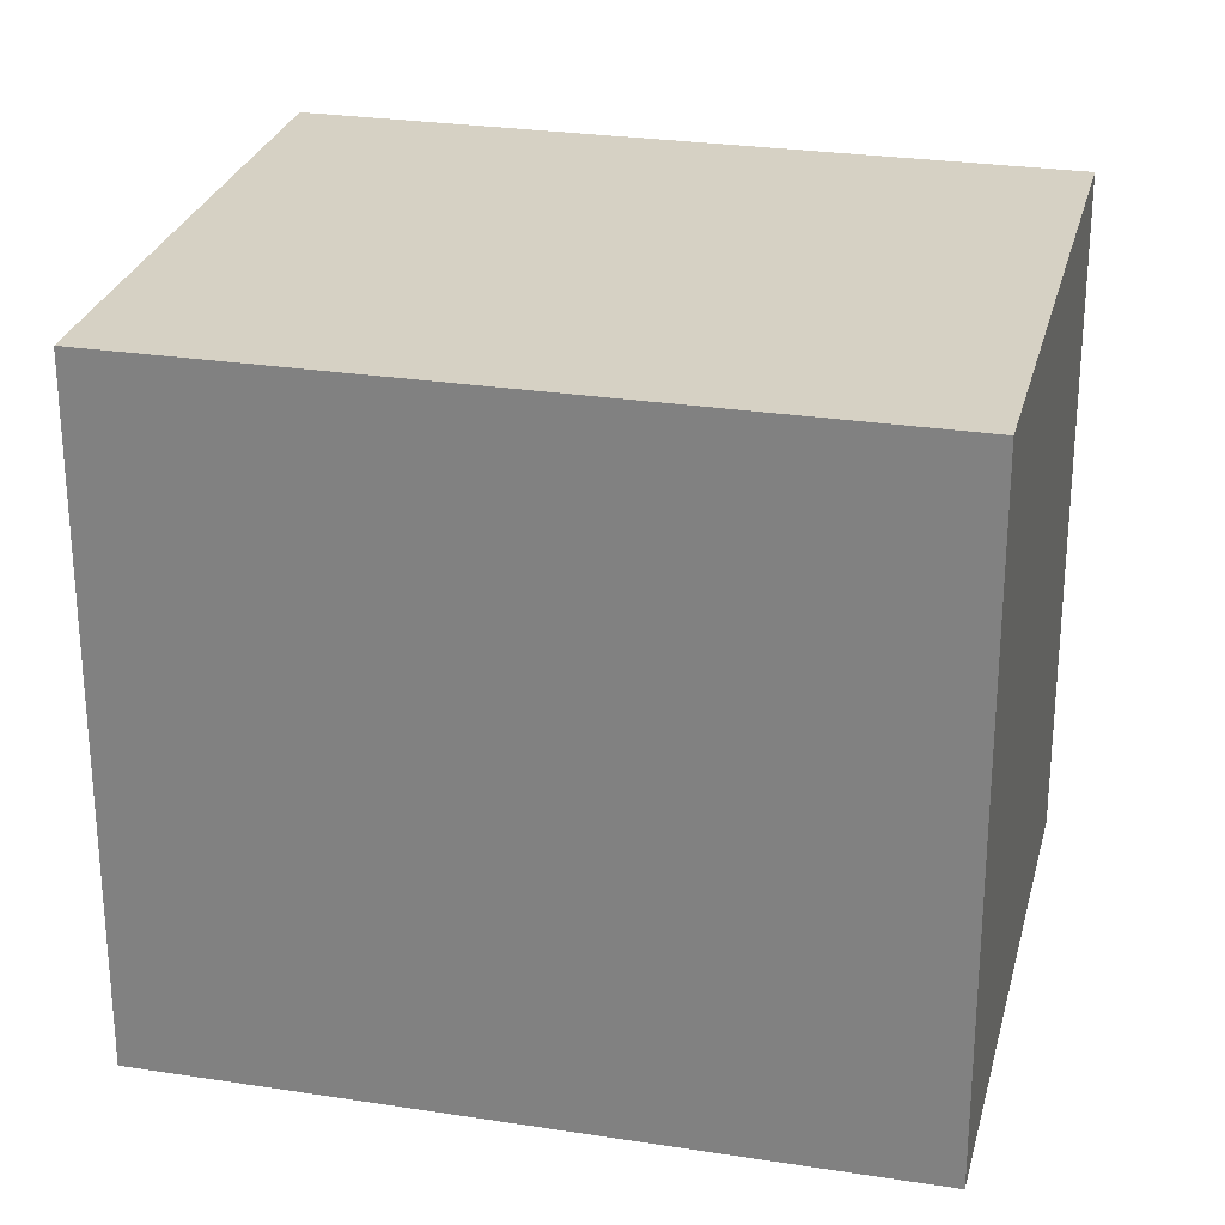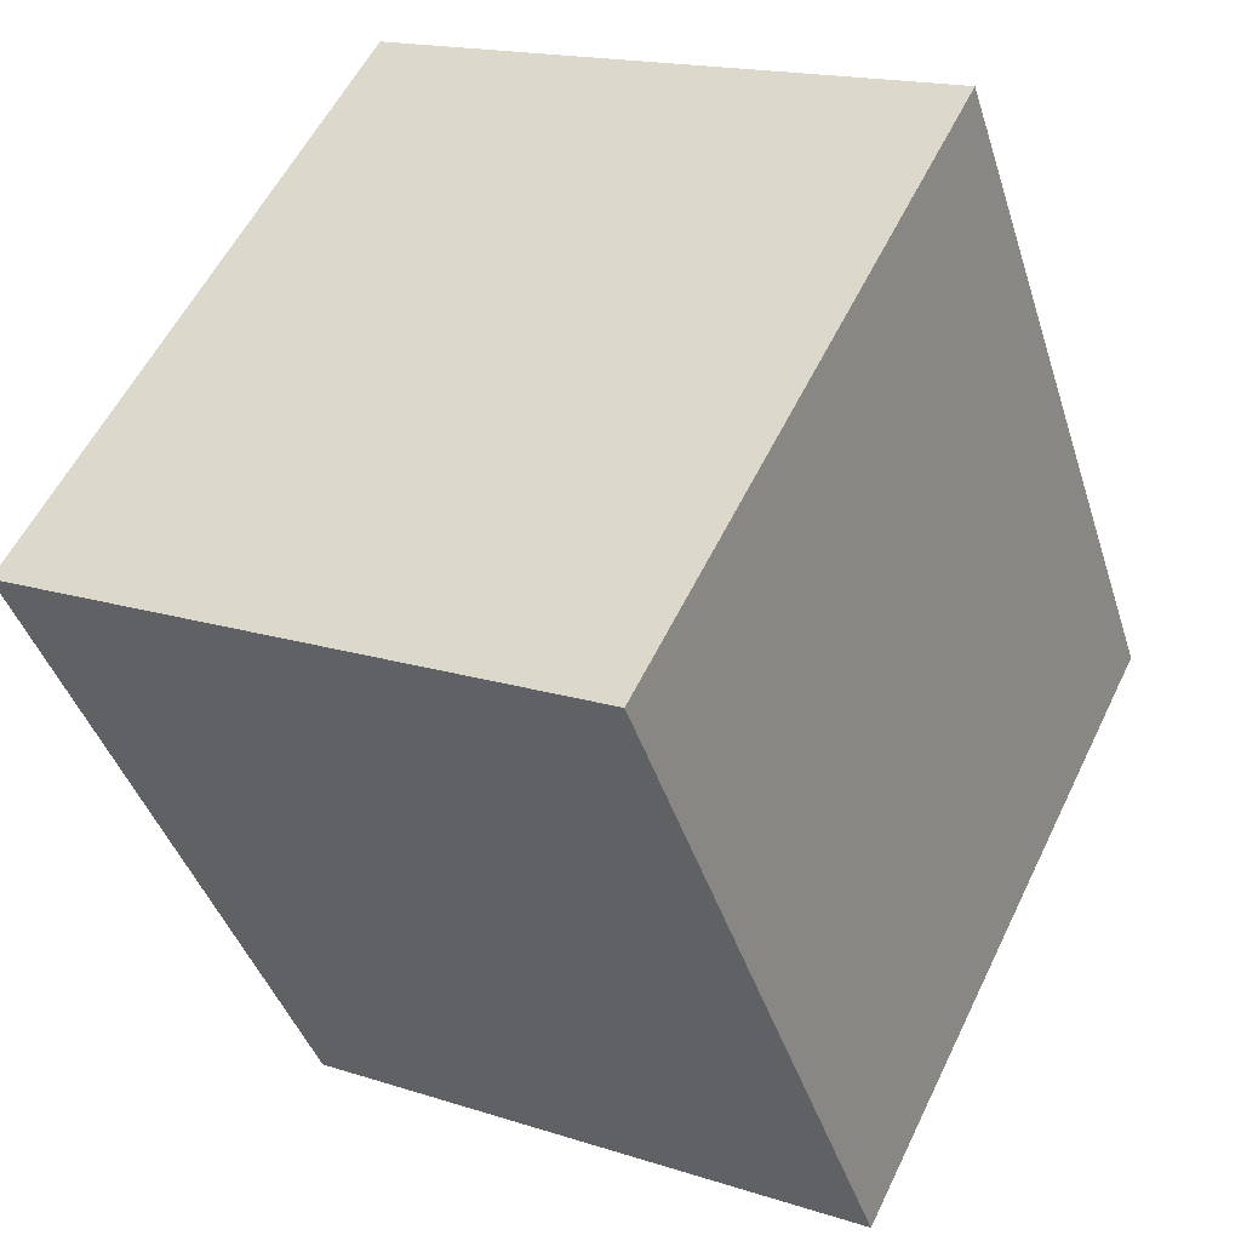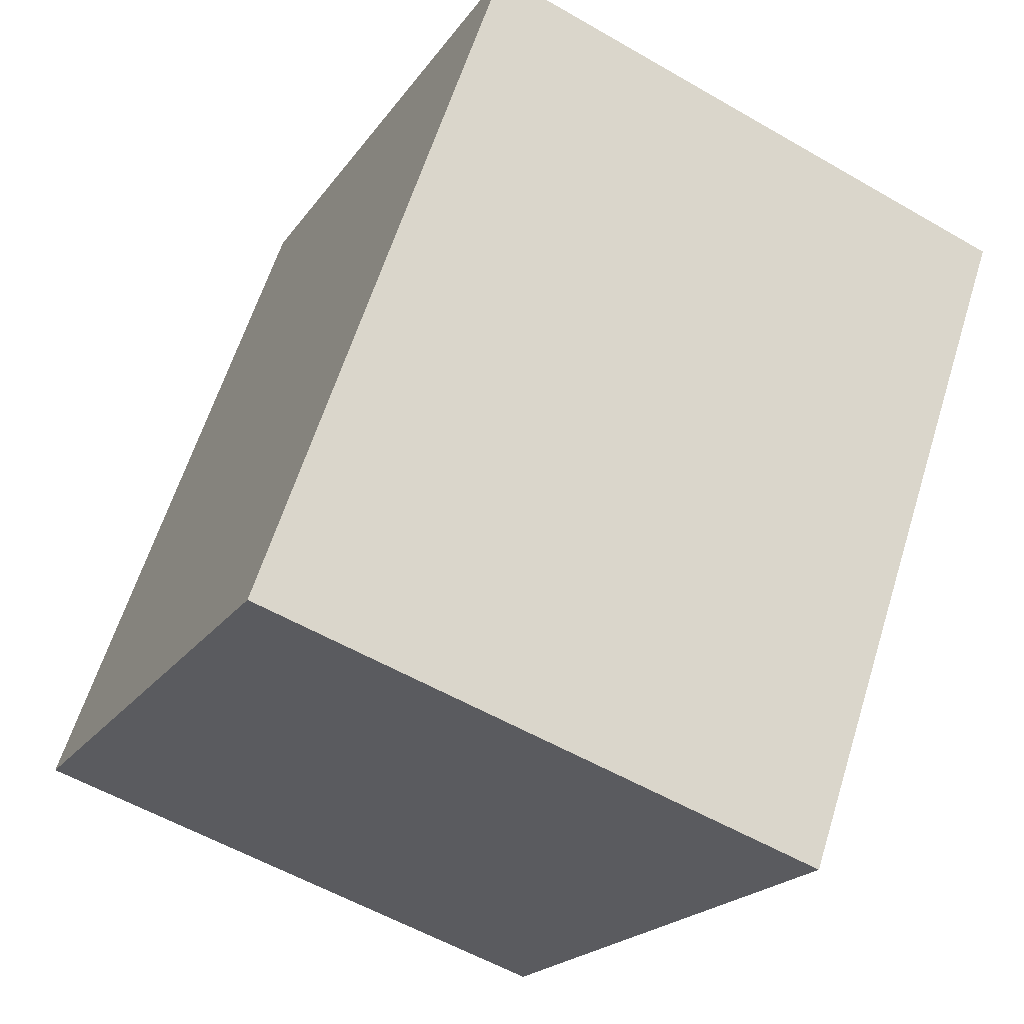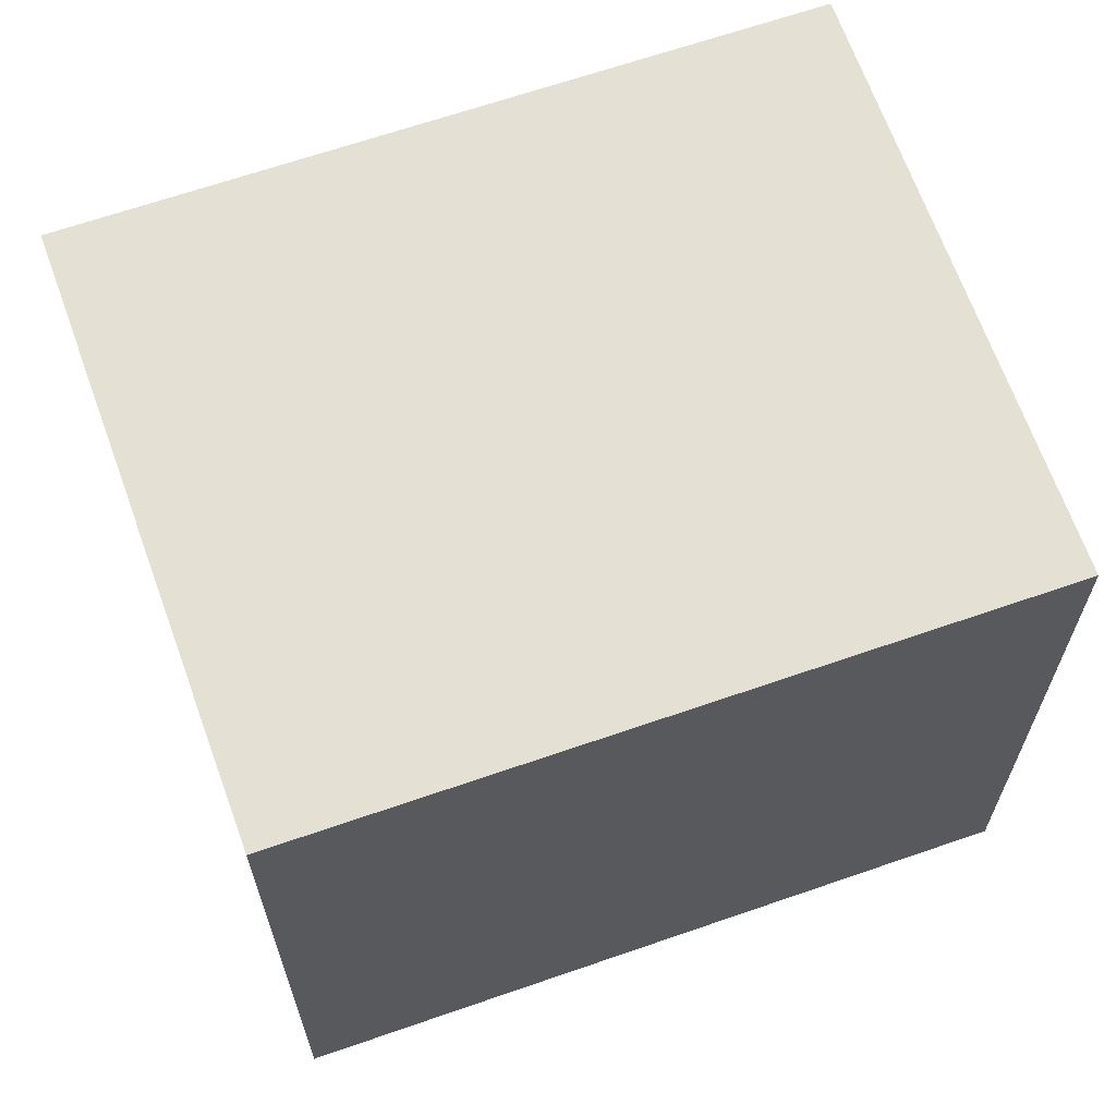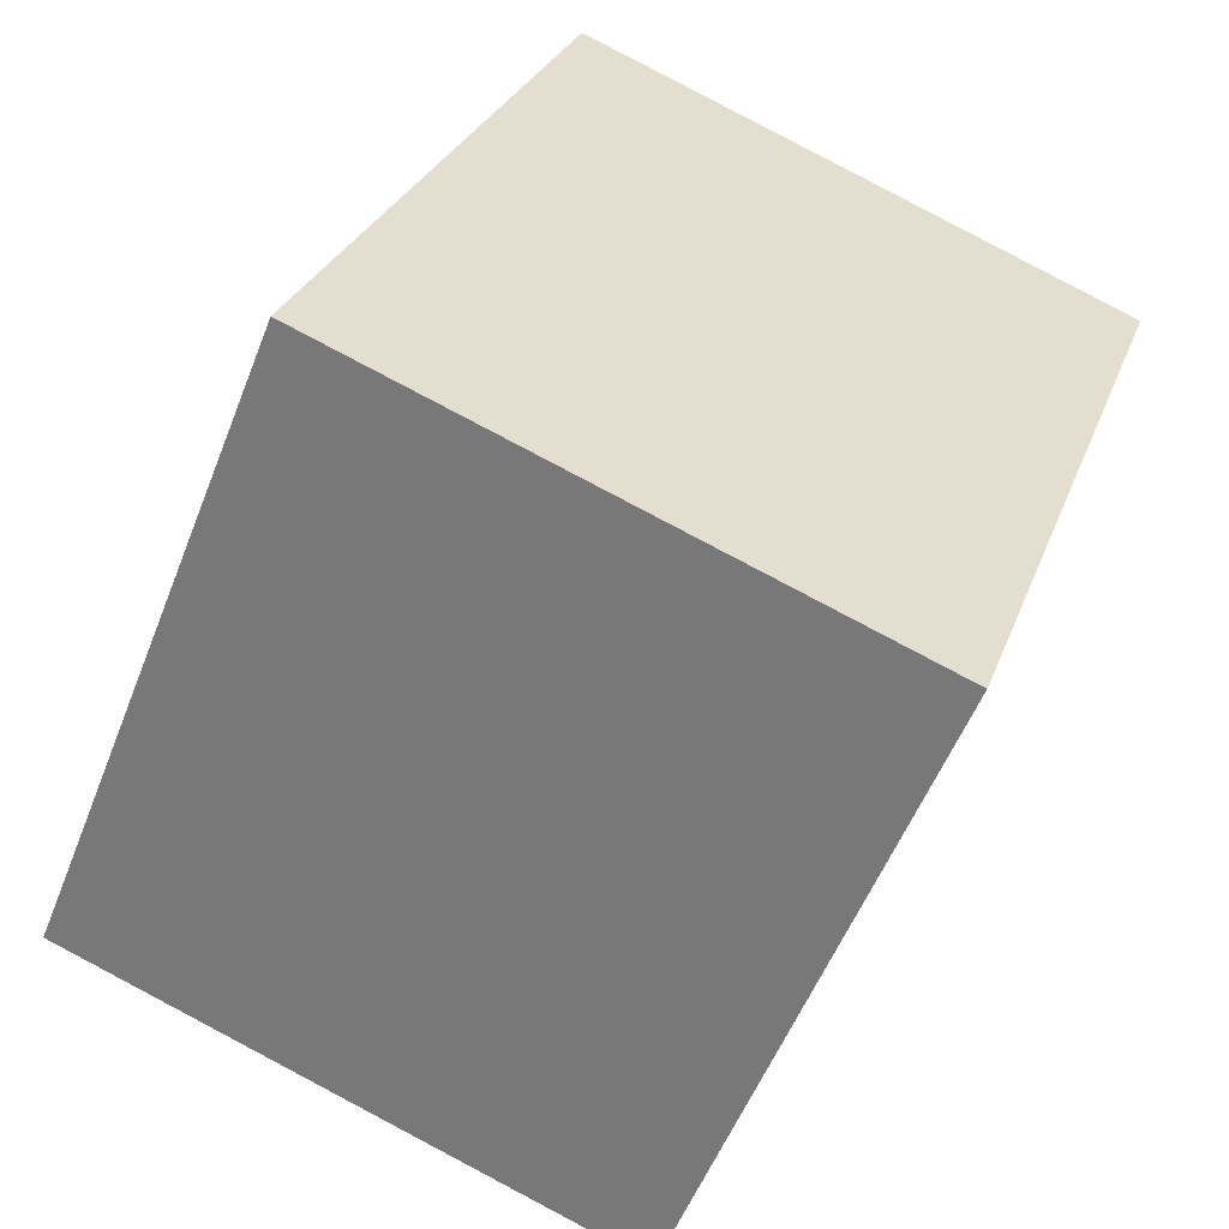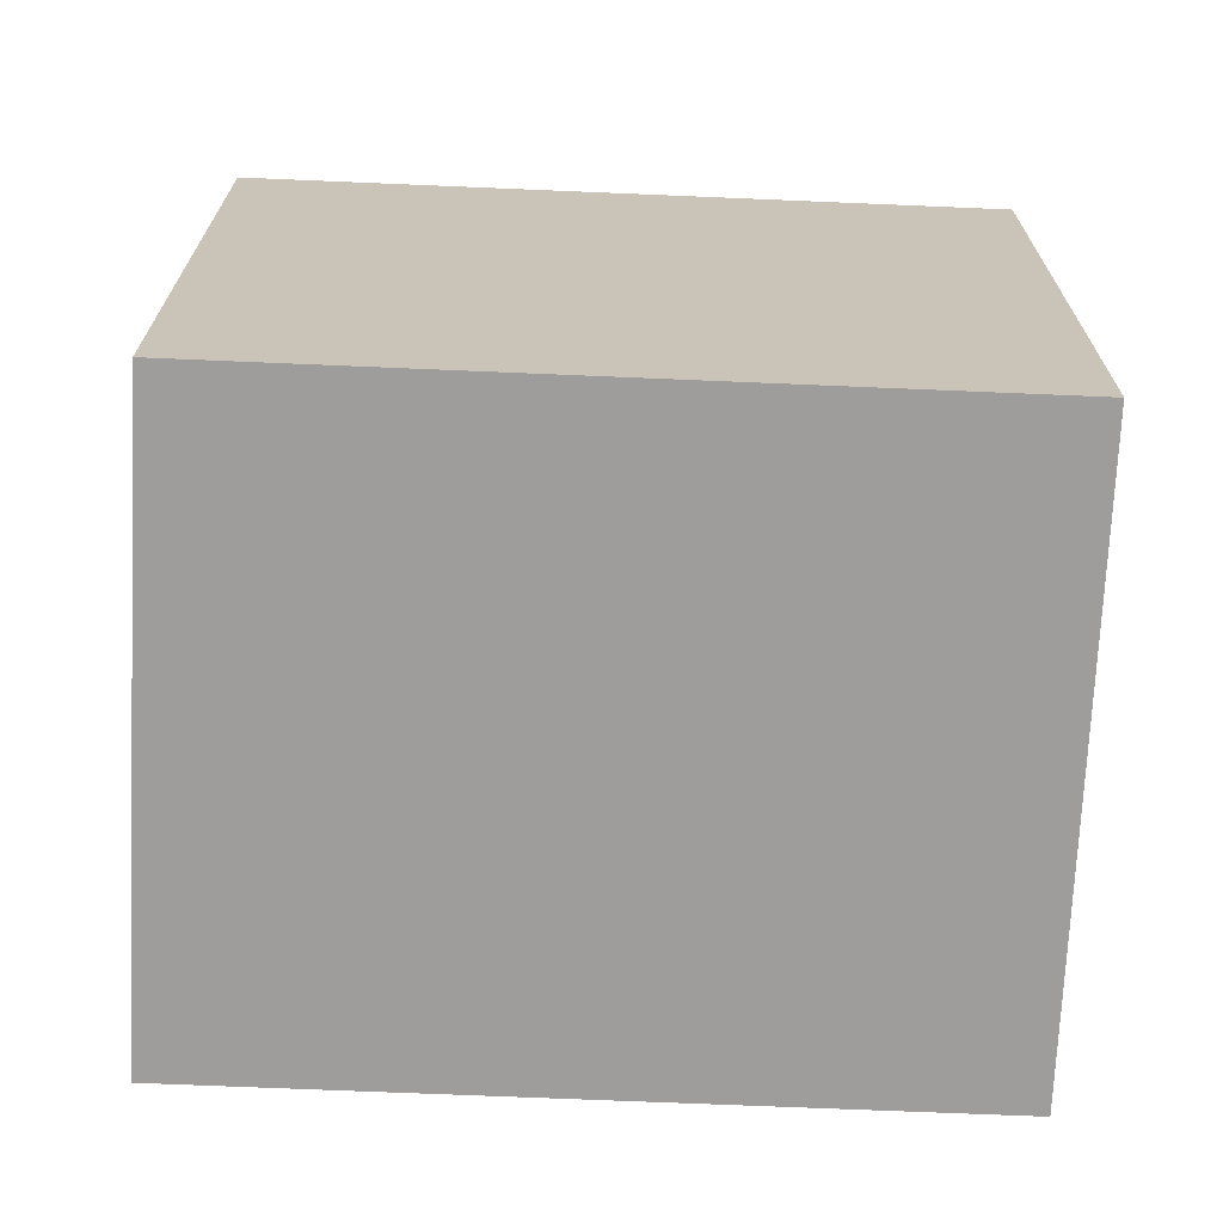
<metadata>
{"format":"obj","ext":"obj","renderer":"f3d","projection":"perspective","resolution":1024,"background":"white","views":[{"elev":26.8,"azim":-95.5,"up":"+Y"},{"elev":56.3,"azim":25.6,"up":"+Z"},{"elev":-20.2,"azim":155.6,"up":"+Z"},{"elev":66.0,"azim":-128.3,"up":"+Y"},{"elev":-54.4,"azim":158.8,"up":"+Z"},{"elev":-70.5,"azim":-111.5,"up":"+Y"}]}
</metadata>
<code>
v  4.138 11.5 -11.96
v  9.802 11.5 3.382
v  13.99 11.5 -8.691
v  0 11.5 7.039e-16
v  13.99 5.322e-16 -8.691
v  4.138 7.323e-16 -11.96
v  0 0 0
v  9.802 -2.071e-16 3.382
g defaultobject
f 1 2 3
f 2 1 4
f 5 1 3
f 1 5 6
f 6 4 1
f 4 6 7
f 7 2 4
f 2 7 8
f 8 3 2
f 3 8 5
f 8 6 5
f 6 8 7

</code>
